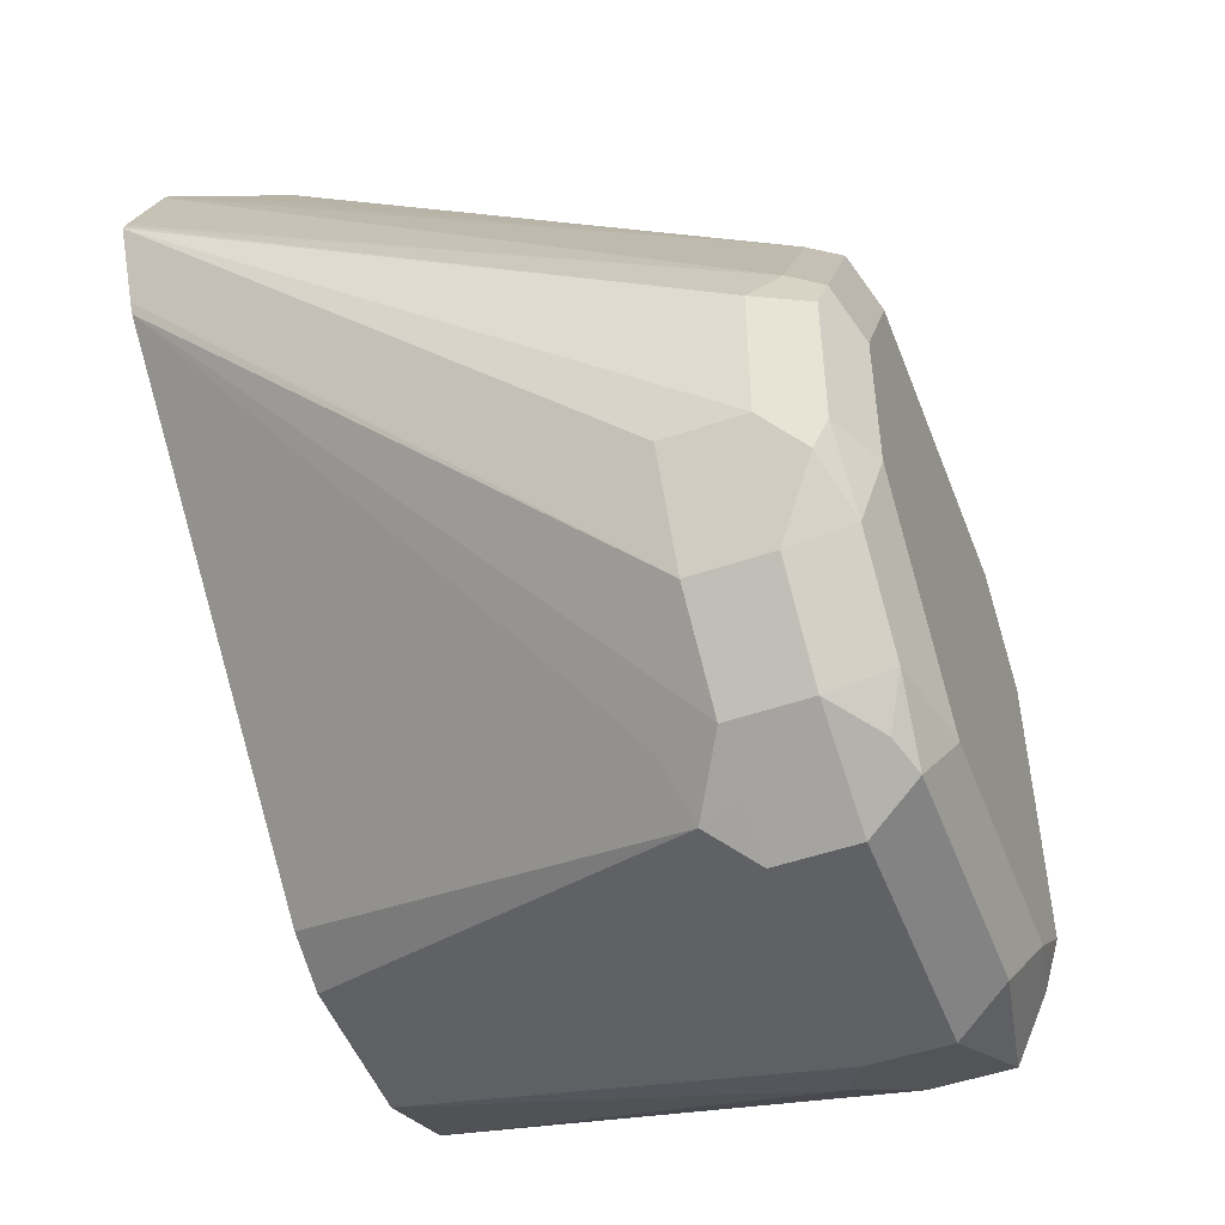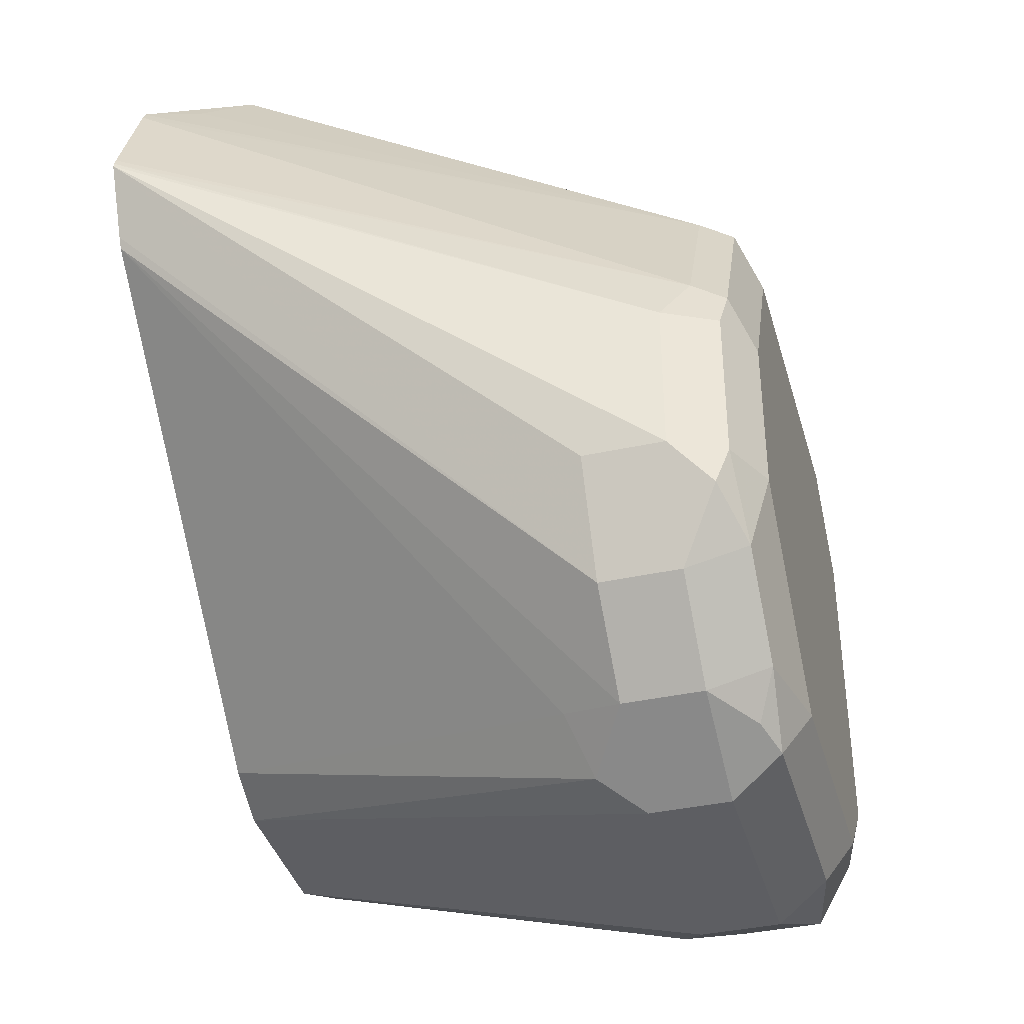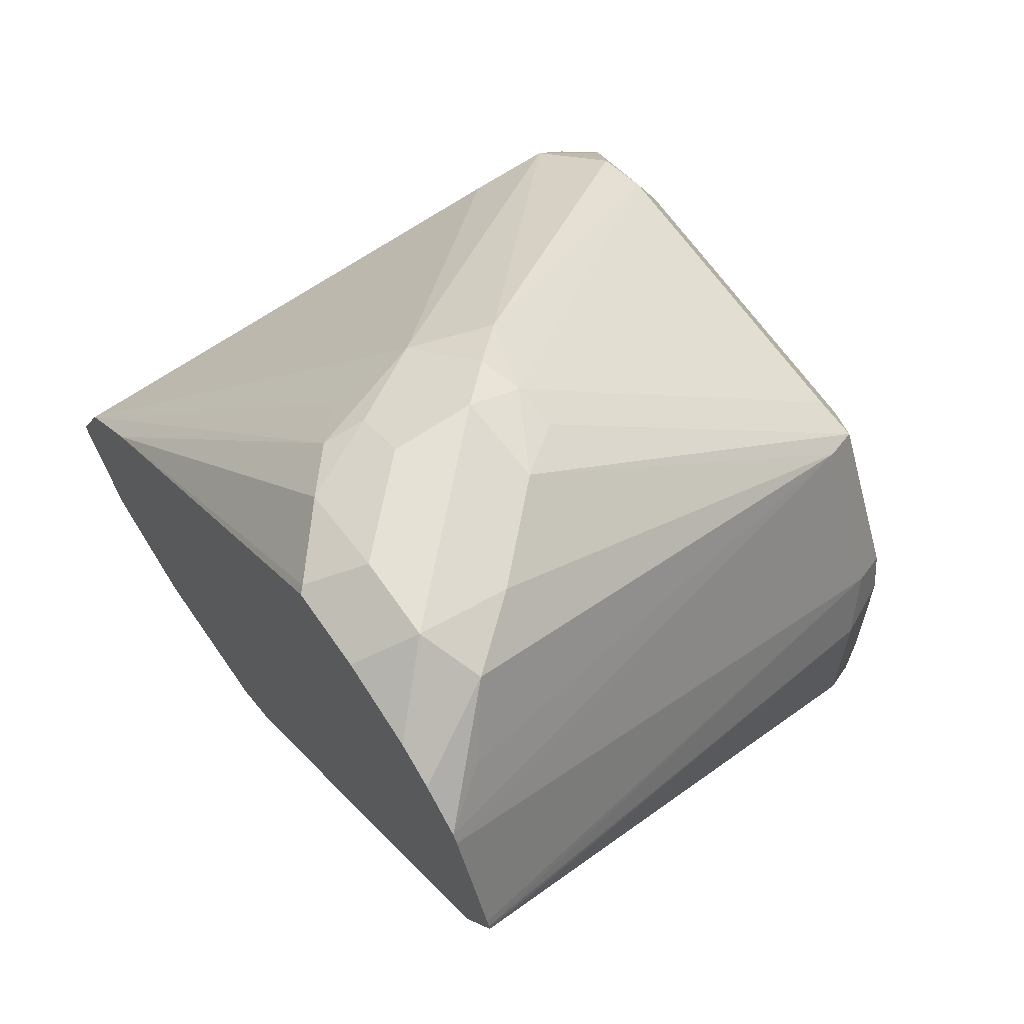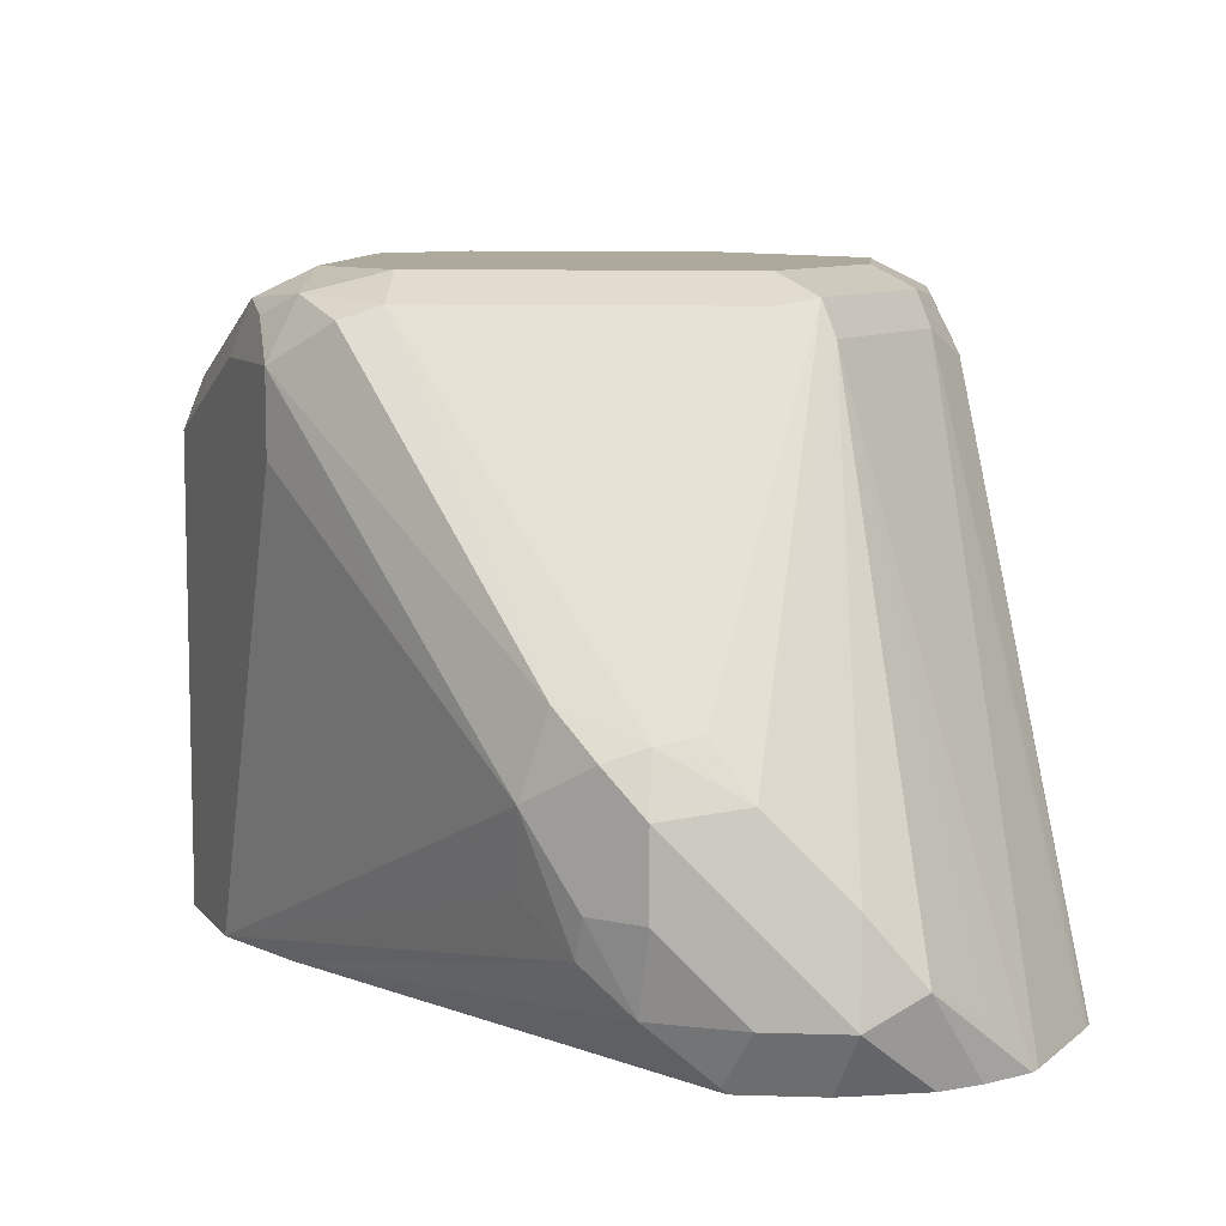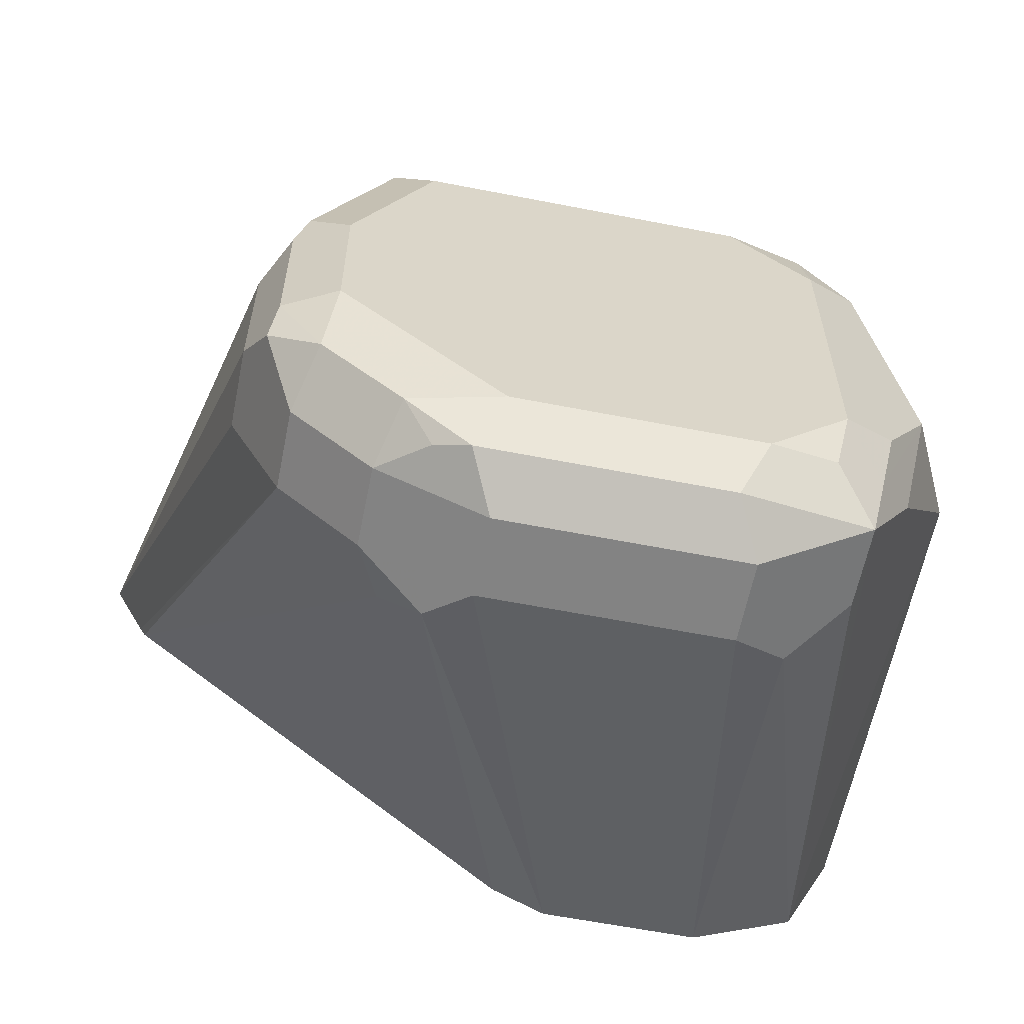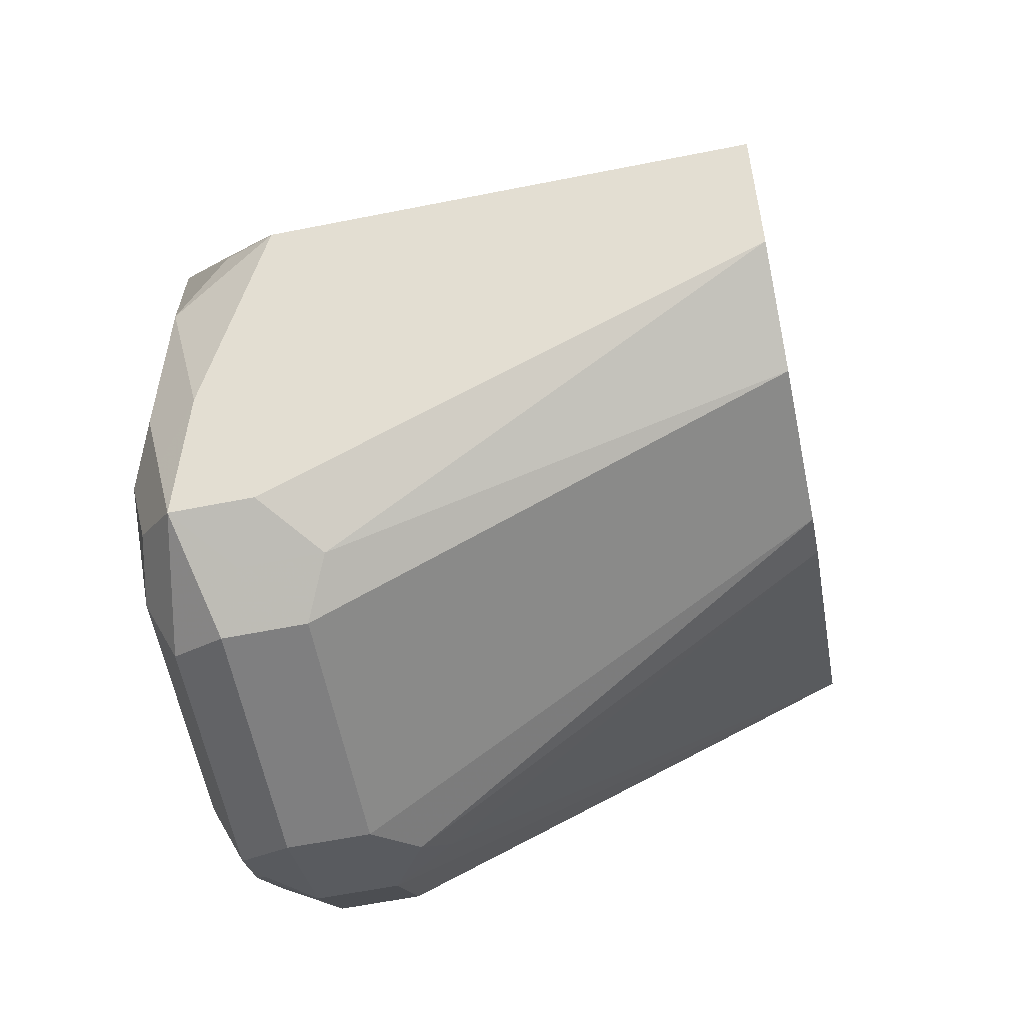
<metadata>
{"format":"obj","ext":"obj","renderer":"f3d","projection":"perspective","resolution":1024,"background":"white","views":[{"elev":-50.2,"azim":-69.3,"up":"+Y"},{"elev":-38.5,"azim":-74.6,"up":"+Y"},{"elev":64.3,"azim":-124.5,"up":"+Y"},{"elev":8.9,"azim":-175.1,"up":"+Z"},{"elev":-61.0,"azim":-11.3,"up":"+Y"},{"elev":-59.8,"azim":101.6,"up":"+Y"}]}
</metadata>
<code>
v 0.03977 -0.03979 0.8754
v 0.03977 -0.03979 0.7613
v 0.03488 -0.02998 0.7613
v 0.03315 -0.02651 0.8754
v 0.01988 -7.79e-06 0.8953
v 0.03315 -0.03315 0.8887
v 0.02652 -0.04641 0.9019
v 0.01988 -0.07957 0.8953
v 0.02681 -0.06659 0.7613
v 0.02826 -0.01672 0.7613
v 0.02652 -0.01325 0.8754
v 0.01326 0.01325 0.8953
v 0.01326 0.006612 0.9086
v -1.149e-05 -7.79e-06 0.9152
v -1.149e-05 -0.07957 0.9152
v 0.01326 -0.07293 0.9086
v 0.009944 -0.08951 0.9053
v 0.006612 -0.1061 0.9019
v 0.006612 -0.1061 0.882
v -0.006635 -0.1127 0.8688
v -1.149e-05 -0.07957 0.7613
v 0.02652 -0.01325 0.7613
v 0.01326 0.01325 0.8754
v 0.006612 0.02651 0.8953
v 0.009944 0.0149 0.9053
v -1.149e-05 0.02238 0.9102
v -0.0199 0.01989 0.9152
v -0.0199 -0.09947 0.9152
v -0.003323 -0.09615 0.9119
v -0.02655 -0.1127 0.9086
v -0.0199 -0.1194 0.8953
v -0.006635 -0.1127 0.8887
v -0.0199 -0.1194 0.8754
v -0.03979 -0.07957 0.7613
v 0.006612 0.006612 0.7613
v -0.06465 0.08952 0.7859
v -0.05223 0.07958 0.7958
v -0.05306 0.0862 0.8157
v -0.03317 0.06632 0.8356
v 0.006612 0.02651 0.8754
v -0.05971 0.08703 0.8356
v -0.009967 0.0348 0.9053
v -0.0199 0.03315 0.9086
v -0.09947 0.01989 0.9152
v -0.07958 -0.09947 0.9152
v -0.0862 -0.1127 0.9086
v -0.07958 -0.1194 0.8953
v -0.07958 -0.1194 0.8754
v -0.05306 -0.07293 0.7613
v -0.08951 -0.1144 0.8655
v -0.09159 0.08997 0.7613
v -0.09285 0.09284 0.7627
v -0.07709 0.09449 0.776
v -0.06631 0.09284 0.7958
v -0.06631 0.09284 0.8157
v -0.06962 0.09449 0.8257
v -0.07958 0.09284 0.829
v -0.09947 0.03315 0.9086
v -0.1094 0.02983 0.9102
v -0.1194 -0.01989 0.9152
v -0.102 -0.09947 0.9102
v -0.1194 -0.05967 0.9152
v -0.0945 -0.1094 0.9053
v -0.09285 -0.1127 0.8953
v -0.09285 -0.1127 0.8754
v -0.09947 -0.102 0.8605
v -0.1564 0.01996 0.7613
v -0.1061 -0.1061 0.8754
v -0.09426 0.09213 0.7613
v -0.09947 0.09948 0.776
v -0.07958 0.09948 0.7958
v -0.07958 0.09948 0.8157
v -0.09947 0.09449 0.8182
v -0.08951 0.08952 0.8307
v -0.1127 0.03315 0.9019
v -0.1293 -0.009948 0.9102
v -0.1326 -0.01989 0.9086
v -0.126 -0.08621 0.8953
v -0.1061 -0.1061 0.8953
v -0.1218 -0.07957 0.9102
v -0.1326 -0.05967 0.9086
v -0.1579 0.02259 0.7613
v -0.126 -0.08621 0.8754
v -0.1142 0.09213 0.7613
v -0.1194 0.09948 0.776
v -0.1194 0.09449 0.7983
v -0.1326 0.09284 0.7826
v -0.1442 0.07958 0.7735
v -0.153 0.07343 0.7613
v -0.1543 0.07086 0.7613
v -0.1326 -0.006649 0.9019
v -0.1393 -0.01989 0.8953
v -0.1343 -0.06963 0.9053
v -0.1665 0.03977 0.7613
v -0.1393 -0.05967 0.8754
v -0.1284 0.08858 0.7613
v -0.1341 0.08714 0.7613
v -0.1433 0.08153 0.7613
v -0.1655 0.0429 0.7613
v -0.1662 0.04102 0.7613
v -0.1393 -0.05967 0.8953
f 51 69 52
f 54 72 55
f 52 69 70
f 52 70 53
f 50 65 68
f 53 70 71
f 53 71 54
f 54 71 72
f 50 68 66
f 57 74 59
f 56 72 57
f 57 72 73
f 57 73 74
f 57 59 58
f 59 74 73
f 59 73 75
f 49 66 67
f 59 75 76
f 60 76 77
f 60 77 81
f 55 72 56
f 49 50 66
f 41 43 42
f 47 65 48
f 35 52 53
f 35 53 36
f 60 81 62
f 36 53 54
f 36 54 38
f 36 38 37
f 38 54 55
f 38 55 56
f 38 56 41
f 41 56 57
f 41 57 43
f 43 57 58
f 44 58 59
f 44 59 76
f 44 76 60
f 45 62 80
f 45 80 61
f 46 63 47
f 46 61 63
f 47 63 64
f 47 64 65
f 48 65 50
f 61 78 79
f 78 80 93
f 61 80 78
f 77 93 81
f 78 93 83
f 80 81 93
f 82 83 94
f 83 93 95
f 83 95 94
f 84 96 85
f 85 87 86
f 85 96 97
f 85 97 98
f 85 98 87
f 87 98 89
f 87 89 88
f 90 99 91
f 91 99 100
f 91 100 92
f 92 100 94
f 92 94 101
f 93 101 95
f 94 95 101
f 35 51 52
f 77 101 93
f 77 92 101
f 76 92 77
f 76 91 92
f 62 81 80
f 63 79 64
f 64 79 68
f 64 68 65
f 66 68 67
f 67 68 83
f 67 83 82
f 68 79 78
f 68 78 83
f 69 84 85
f 61 79 63
f 69 85 70
f 70 72 71
f 72 85 86
f 72 86 73
f 73 86 75
f 75 86 87
f 75 87 88
f 75 88 89
f 75 89 90
f 75 90 91
f 75 91 76
f 70 85 72
f 34 50 49
f 45 61 46
f 31 48 33
f 2 35 22
f 2 22 10
f 2 10 3
f 3 10 11
f 3 11 4
f 4 11 12
f 4 12 5
f 5 12 25
f 5 25 13
f 5 13 6
f 6 13 7
f 7 14 15
f 7 15 16
f 7 16 17
f 7 17 8
f 7 13 14
f 8 17 18
f 8 18 9
f 9 18 19
f 9 19 20
f 9 20 21
f 2 51 35
f 10 22 11
f 2 69 51
f 2 96 84
f 34 48 50
f 1 2 3
f 1 3 4
f 1 4 5
f 1 5 6
f 1 6 7
f 1 7 8
f 1 8 9
f 1 9 2
f 2 9 21
f 2 21 34
f 2 34 49
f 2 49 67
f 2 67 82
f 2 82 94
f 2 100 99
f 2 99 90
f 2 90 89
f 2 89 98
f 2 98 97
f 2 97 96
f 2 84 69
f 11 22 23
f 2 94 100
f 12 23 40
f 22 35 36
f 22 36 37
f 22 37 38
f 22 38 39
f 22 39 40
f 22 40 23
f 24 26 25
f 24 40 39
f 24 39 38
f 24 38 41
f 24 41 42
f 24 42 26
f 26 42 43
f 27 43 58
f 27 58 44
f 28 45 46
f 28 46 30
f 30 46 47
f 30 47 31
f 11 23 12
f 31 47 48
f 21 48 34
f 21 33 48
f 26 43 27
f 20 31 33
f 12 24 25
f 12 40 24
f 20 33 21
f 13 25 26
f 13 26 14
f 14 26 27
f 14 27 44
f 14 60 62
f 14 62 45
f 14 45 28
f 14 28 15
f 14 44 60
f 15 29 18
f 15 18 17
f 15 17 16
f 20 32 31
f 18 29 28
f 18 28 30
f 18 30 31
f 18 31 32
f 18 20 19
f 15 28 29
f 18 32 20

</code>
